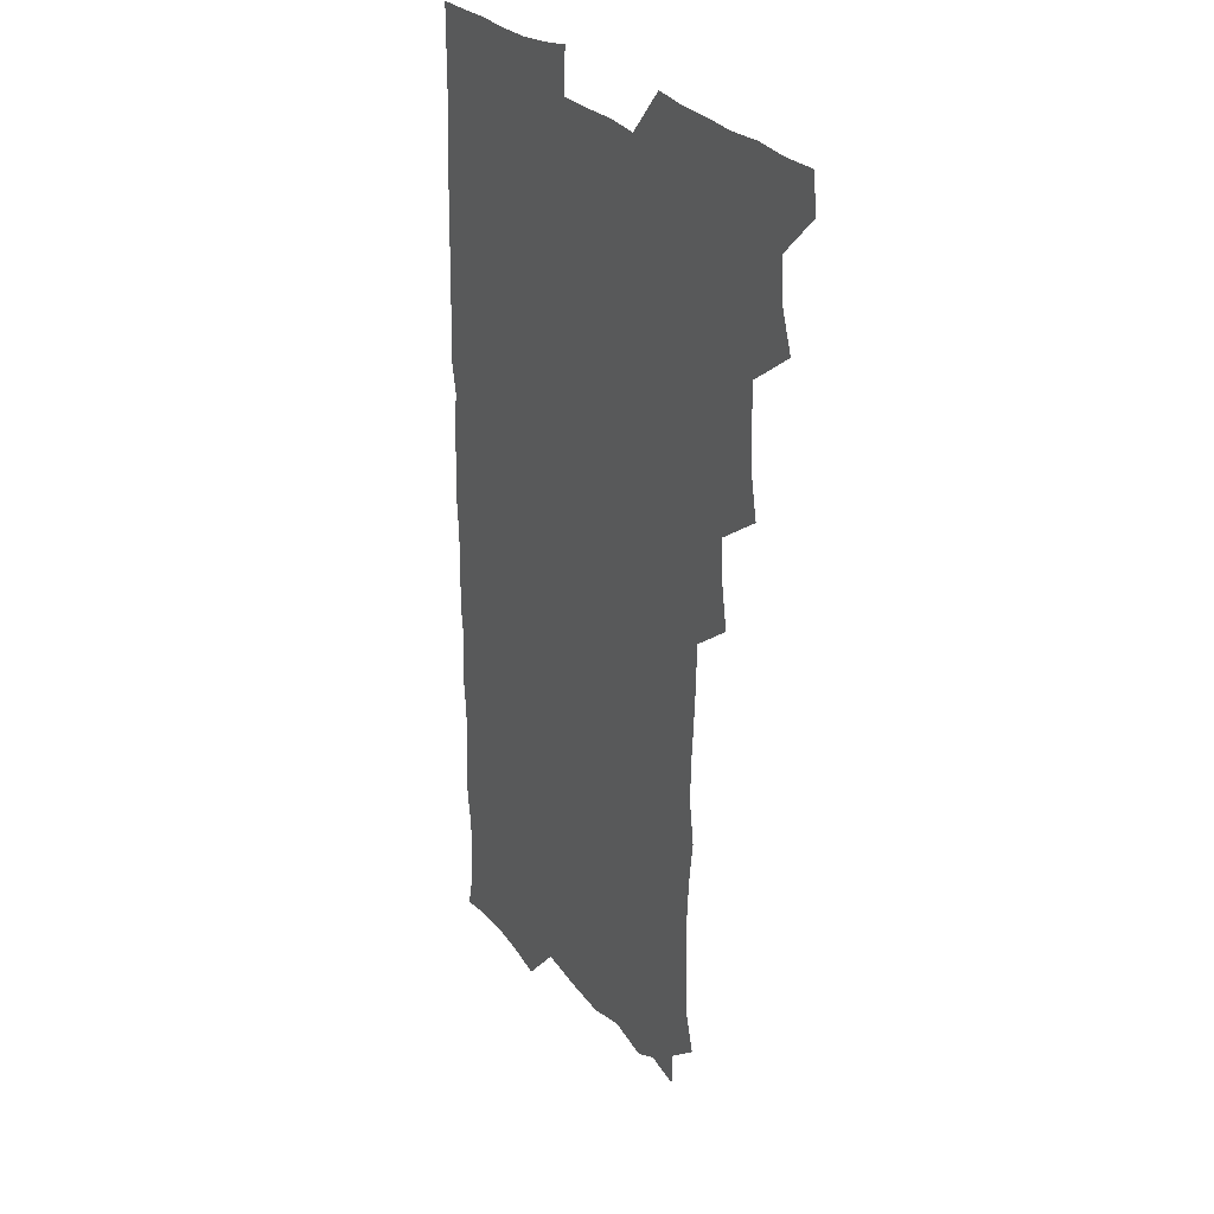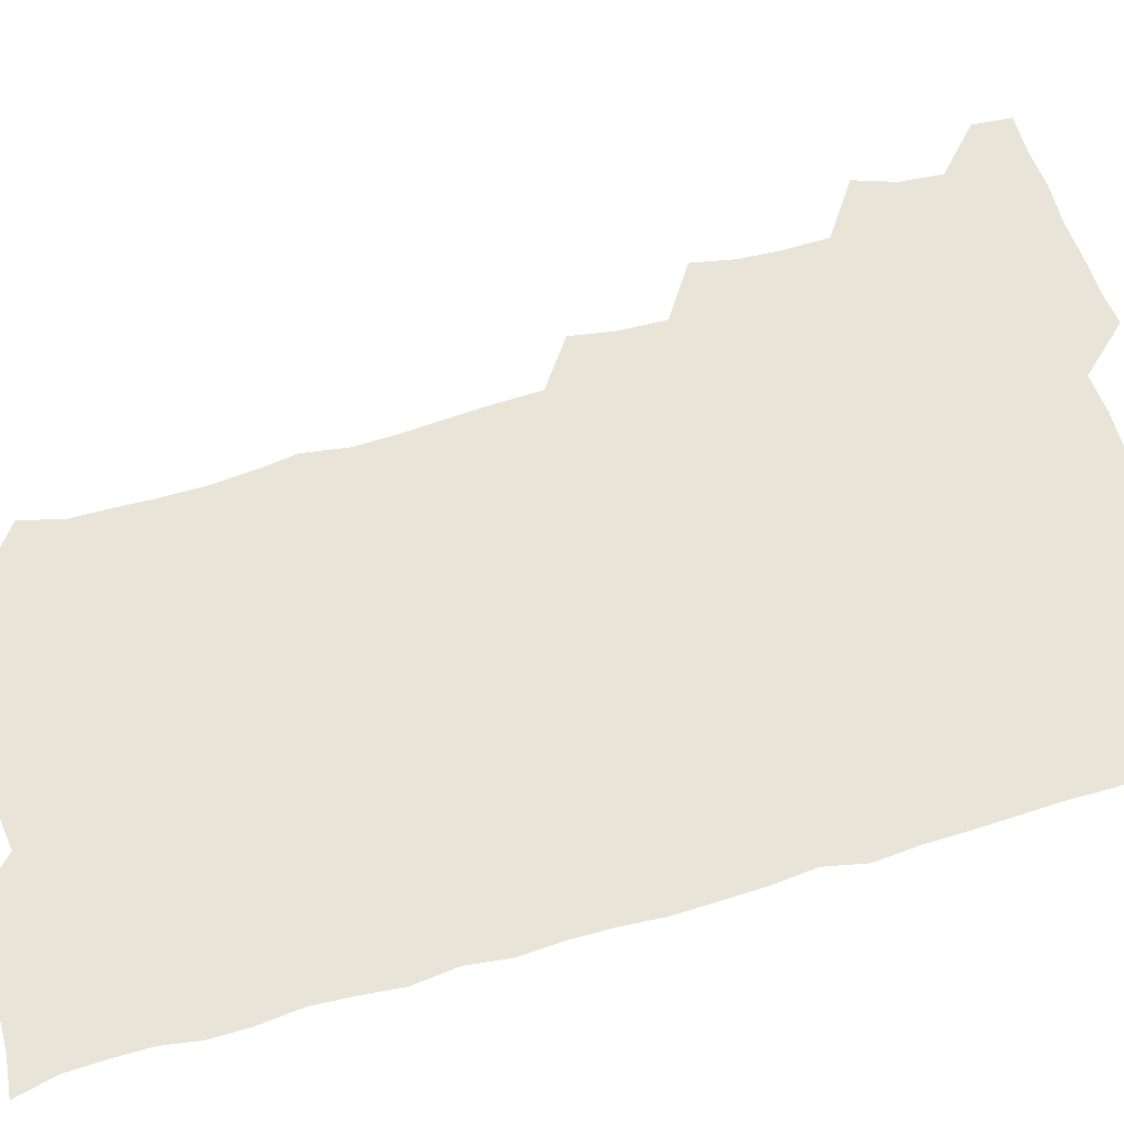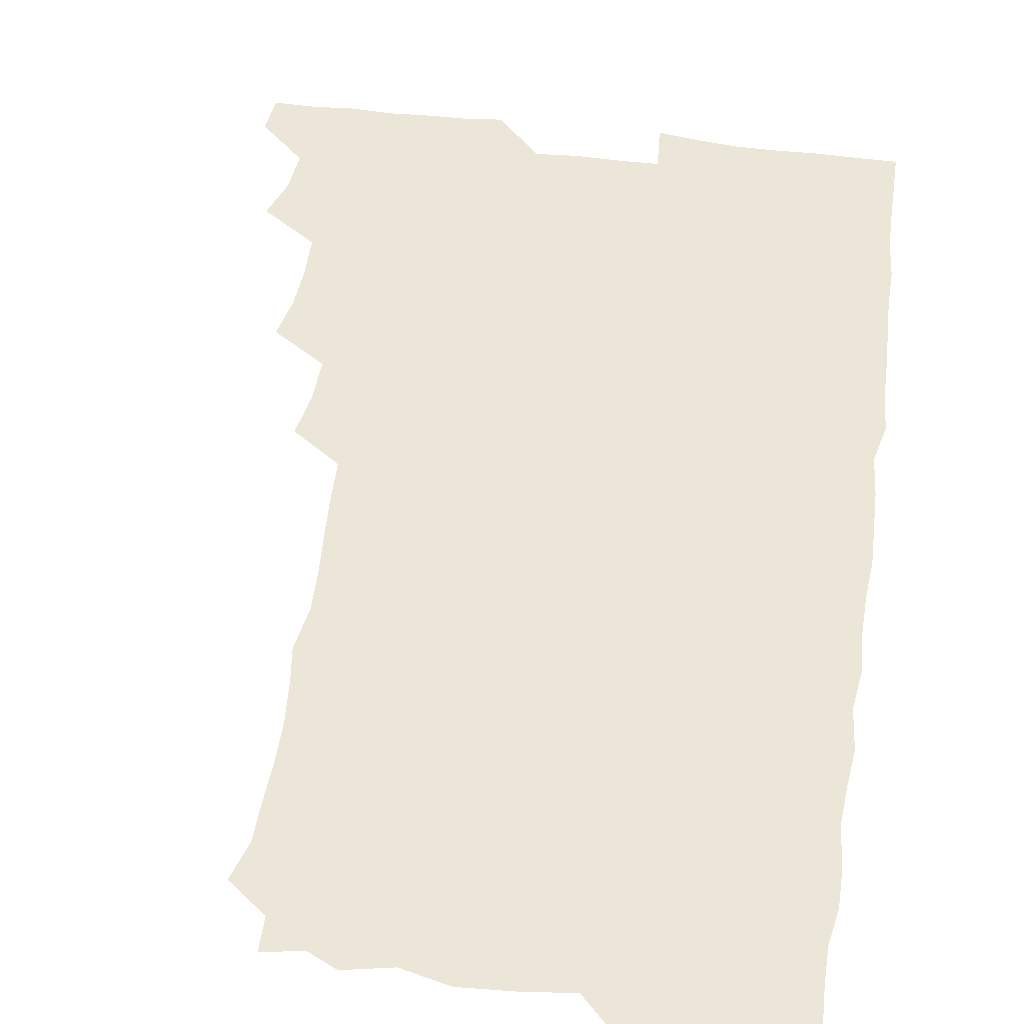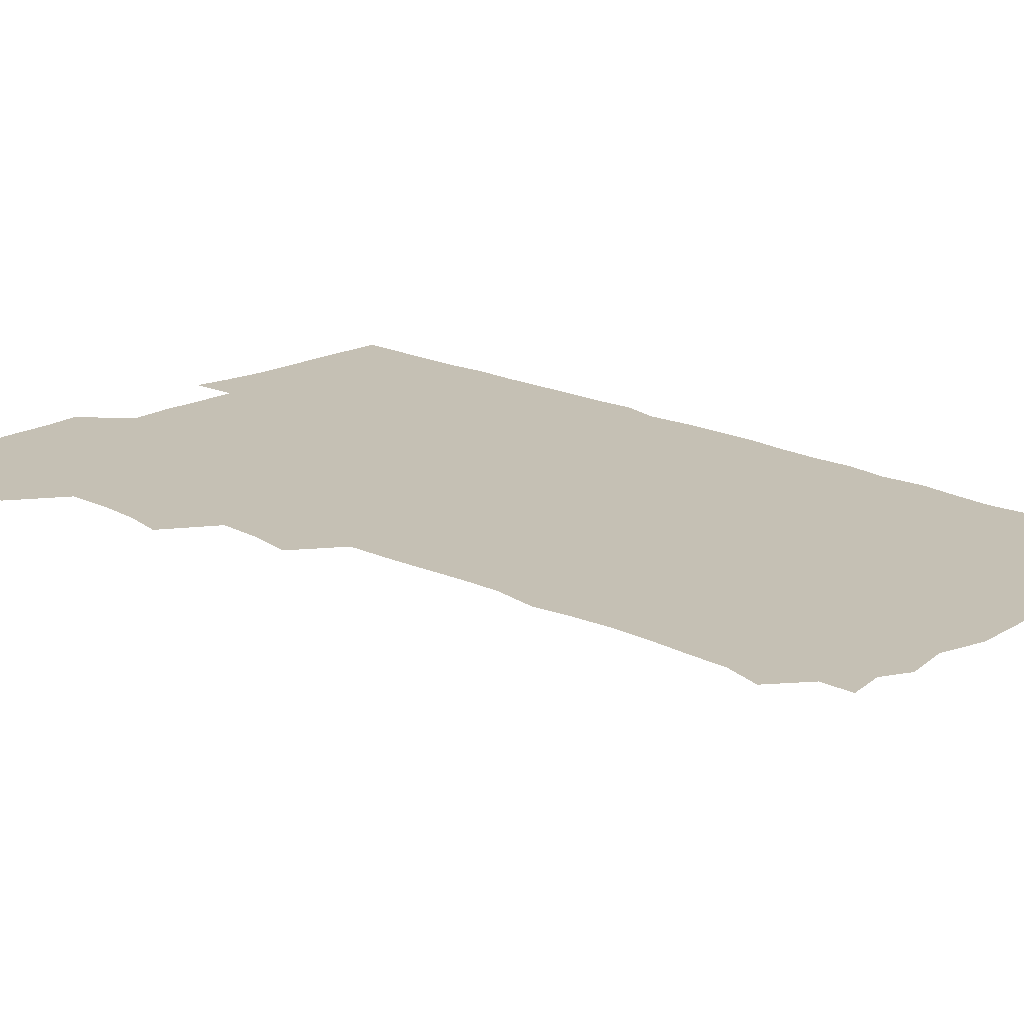
<metadata>
{"format":"obj","ext":"obj","renderer":"f3d","projection":"perspective","resolution":1024,"background":"white","views":[{"elev":26.8,"azim":-119.8,"up":"+Y"},{"elev":59.9,"azim":73.1,"up":"+Z"},{"elev":49.0,"azim":8.3,"up":"+Z"},{"elev":18.3,"azim":-46.0,"up":"+Z"}]}
</metadata>
<code>
v 464.4 556 0
v 465.8 570.4 0
v 474.7 509.2 0
v 479.9 524.1 0
v 481.3 540 0
v 482 555.1 0
v 481.2 570.2 0
v 491.1 447.2 0
v 494.2 462.4 0
v 495.2 478.2 0
v 494.9 495 0
v 498.1 511.5 0
v 497.5 525.8 0
v 497.2 540.3 0
v 497 555.1 0
v 495.7 571.3 0
v 507.2 400.7 0
v 509.9 416.5 0
v 510.6 434 0
v 511.7 450.5 0
v 511.7 465.6 0
v 509.2 479.5 0
v 512.2 496.3 0
v 513 511.5 0
v 512.5 525.7 0
v 512.1 540.5 0
v 511.6 555.6 0
v 511.3 570.6 0
v 523.5 217.3 0
v 527.6 231.7 0
v 527.9 245.3 0
v 528.6 260.6 0
v 528.6 277.6 0
v 527.2 293.8 0
v 525.4 307.1 0
v 527.9 324 0
v 527.5 339.6 0
v 526.4 355.3 0
v 525.4 371.1 0
v 524.9 387.9 0
v 525.4 404.3 0
v 526.1 420.1 0
v 525.9 435.2 0
v 527.2 451.3 0
v 527.9 466.9 0
v 527.2 481.7 0
v 526.4 496.4 0
v 526.5 511.1 0
v 526.7 525.7 0
v 527.1 540.3 0
v 526.3 555.9 0
v 526 571.5 0
v 537.6 193.7 0
v 537.4 206.3 0
v 539.3 220.7 0
v 544.2 238.7 0
v 544.2 254 0
v 544.4 269.6 0
v 543.2 283.7 0
v 543.5 299.3 0
v 542.1 313.4 0
v 544 330.6 0
v 542.4 344.4 0
v 542.4 360 0
v 542.3 375.6 0
v 541.3 390.4 0
v 541.4 406 0
v 542.9 422.4 0
v 542.5 437 0
v 541.8 451.5 0
v 541.9 466.5 0
v 542.3 481.7 0
v 542.4 496.5 0
v 542.4 511.1 0
v 542.5 525.5 0
v 541.7 540.6 0
v 540.9 556.3 0
v 540.5 571.7 0
v 551.6 196.3 0
v 555.9 210.9 0
v 558.1 227.6 0
v 558.3 242 0
v 559.5 258.3 0
v 559.2 272.9 0
v 558.5 287.1 0
v 558.1 301.7 0
v 557.4 316.1 0
v 558.6 333 0
v 557.9 347.2 0
v 557.9 362.3 0
v 556.7 376.4 0
v 556.4 391.3 0
v 556.2 406.2 0
v 557.4 422.4 0
v 557.2 437.1 0
v 556.7 451.6 0
v 557.2 467 0
v 557.3 481.8 0
v 557.4 496.4 0
v 557.8 510.9 0
v 557.9 525 0
v 556.9 539.9 0
v 555.4 556.2 0
v 554 573.2 0
v 562.2 191.1 0
v 571.4 214.2 0
v 573.2 229.5 0
v 573 243.5 0
v 573.3 258.6 0
v 572.8 272.8 0
v 572.7 287.7 0
v 572.1 302 0
v 572.5 317.9 0
v 572.5 333.1 0
v 572.6 348.2 0
v 572.5 363.1 0
v 572.3 377.7 0
v 572.4 392.9 0
v 572.3 407.8 0
v 571.6 421.9 0
v 571.7 436.8 0
v 571.4 451.5 0
v 572.2 467.2 0
v 571.6 481.5 0
v 572.1 496.6 0
v 572.4 511 0
v 572 525.3 0
v 571.4 540 0
v 570.1 555.4 0
v 579.4 194.6 0
v 586.6 215.4 0
v 588.2 231.6 0
v 587.5 244.1 0
v 587.5 258.8 0
v 587.5 273.6 0
v 586.8 287.4 0
v 586.8 302.5 0
v 586.8 317.7 0
v 586.6 332.6 0
v 586.9 348.9 0
v 586.8 362.4 0
v 587 378.4 0
v 586.9 393 0
v 586.7 407.7 0
v 587.2 423 0
v 586.2 436.8 0
v 586.8 452.5 0
v 586.8 467.2 0
v 586.5 481.7 0
v 586.5 496.4 0
v 586.7 510.9 0
v 586.5 525.6 0
v 586.1 540.9 0
v 585.1 556.5 0
v 596.4 190.5 0
v 601 214.5 0
v 601.9 229.6 0
v 601.5 242.8 0
v 601.6 258.6 0
v 601.8 273.9 0
v 601.6 288.5 0
v 601.7 303.7 0
v 601.7 319 0
v 601.4 333.1 0
v 601.2 346.6 0
v 601.3 362.7 0
v 601.5 378.1 0
v 601.5 393.3 0
v 601.4 407.5 0
v 601.5 423.3 0
v 601.1 437.2 0
v 601.6 452.9 0
v 601.4 467.1 0
v 601.1 481.6 0
v 601 496 0
v 601.4 510.9 0
v 601.4 525.7 0
v 601.5 540.4 0
v 601 556.2 0
v 615 191.6 0
v 616 212.7 0
v 616.1 230 0
v 616.3 244 0
v 616.1 258.4 0
v 616.2 274.2 0
v 616.1 288 0
v 616.1 303.2 0
v 616.1 318.1 0
v 616 333.2 0
v 615.8 347.5 0
v 615.8 363.3 0
v 616.3 376.7 0
v 616 392.4 0
v 616 406.9 0
v 615.9 422.9 0
v 615.9 437.7 0
v 616 452.6 0
v 616 467.2 0
v 616.2 481.9 0
v 616.5 496.5 0
v 616.1 511.1 0
v 616.3 525.6 0
v 616.5 540 0
v 616.7 556.4 0
v 615.4 574.4 0
v 633.6 193.7 0
v 631.1 214 0
v 630.6 229.4 0
v 630.5 244.7 0
v 630.7 258.5 0
v 630.5 274.4 0
v 630.5 288.5 0
v 630.4 303.8 0
v 630.7 318.2 0
v 630.5 333.8 0
v 630.4 348.7 0
v 630.7 361.4 0
v 630.6 378.6 0
v 630.5 393.4 0
v 630.7 407.3 0
v 630.6 422.8 0
v 630.5 437.6 0
v 630.3 452.8 0
v 630.5 467 0
v 631.2 481.2 0
v 630.9 496.9 0
v 630.9 511.2 0
v 631.1 525.5 0
v 631.1 540.3 0
v 631.3 554.8 0
v 629.3 572.3 0
v 651 175.5 0
v 646.9 196.1 0
v 645.7 213.2 0
v 645.1 229.2 0
v 645 243.5 0
v 644.7 260.1 0
v 644.6 274.8 0
v 644.8 289 0
v 645.3 302 0
v 644.5 320.3 0
v 645 333.4 0
v 644.6 349.1 0
v 645 363.3 0
v 645 377.9 0
v 644.7 392.9 0
v 645.6 406.4 0
v 644.9 423.2 0
v 645.3 437.3 0
v 645.2 452.2 0
v 645.4 466.8 0
v 645.6 481.5 0
v 645.6 496.7 0
v 645.9 511.2 0
v 645.8 525.8 0
v 645.8 540.6 0
v 645.7 555.2 0
v 644.9 570.7 0
v 664.9 178.6 0
v 661.8 195.8 0
v 660.1 212.9 0
v 659.2 229.2 0
v 659.3 243.7 0
v 658.8 259.5 0
v 659 273.8 0
v 658.5 289.6 0
v 659.5 302.8 0
v 658.9 319 0
v 658.9 333.9 0
v 658.9 348.6 0
v 659.6 362.4 0
v 659.2 378 0
v 660.5 391.5 0
v 659.5 408.2 0
v 659.4 422.9 0
v 659.8 437.2 0
v 660 451.8 0
v 659.8 466.8 0
v 660.3 481 0
v 659.4 497.6 0
v 660.2 511.3 0
v 660.6 525.9 0
v 660.6 540.5 0
v 660.6 555.7 0
v 660.5 570.6 0
v 679.6 180.2 0
v 676.5 195.9 0
v 675.2 211.4 0
v 674.3 227.1 0
v 673.5 243 0
v 674.4 256.7 0
v 673.5 272.7 0
v 673.6 287.6 0
v 673.8 302.4 0
v 673.2 317.9 0
v 675.2 331 0
v 673.6 347.8 0
v 673.2 363 0
v 673.8 377.3 0
v 674.6 391.5 0
v 674.2 407.2 0
v 675.1 421.4 0
v 674.5 436.9 0
v 674.2 451.9 0
v 674.5 466.6 0
v 674.6 481.5 0
v 674 496.7 0
v 675.6 510.9 0
v 674.9 526.2 0
v 674.9 540.3 0
v 675.7 555.7 0
v 675.8 571.1 0
v 694.1 179.7 0
v 691.8 193.6 0
v 689.2 210.4 0
v 688.5 225.7 0
v 689.2 240.1 0
v 688.4 255.5 0
v 688.5 270.1 0
v 689.3 284.6 0
v 688.5 300.6 0
v 687.5 316.4 0
v 688.6 330.6 0
v 689.1 345.3 0
v 688.3 361 0
v 690.5 374.8 0
v 688.7 391.1 0
v 689.7 405.4 0
v 689.5 420.7 0
v 688.8 436.6 0
v 688.4 451.4 0
v 689.5 465.6 0
v 689.9 480.5 0
v 690.9 495.3 0
v 689.8 511.1 0
v 690.4 525.7 0
v 690.7 540.6 0
v 690.5 555.5 0
v 690.9 570.8 0
v 707.9 177.9 0
v 704.5 192.6 0
v 704.1 206.2 0
v 704.2 220.4 0
v 706.5 233.6 0
v 706.5 248 0
v 705 263.9 0
v 706.1 278.4 0
v 707.6 292.8 0
v 706 309.2 0
v 707.9 323.8 0
v 707.1 339.6 0
v 707.4 355.2 0
v 708.6 369.9 0
v 708.3 385.3 0
v 708 400.6 0
v 706.5 416.8 0
v 709.8 431.4 0
v 708.6 447.1 0
v 708.4 462.4 0
v 708 477.9 0
v 707.5 493.3 0
v 707.8 508.6 0
v 706.3 524.8 0
v 706 540.4 0
v 706.1 555.7 0
v 706.1 570.7 0
v 706 586 0
f 5 6 1
f 1 6 2
f 6 7 2
f 11 12 3
f 3 12 4
f 12 13 4
f 4 13 5
f 13 14 5
f 5 14 6
f 14 15 6
f 6 15 7
f 15 16 7
f 19 20 8
f 8 20 9
f 20 21 9
f 9 21 10
f 21 22 10
f 10 22 11
f 22 23 11
f 11 23 12
f 23 24 12
f 12 24 13
f 24 25 13
f 13 25 14
f 25 26 14
f 14 26 15
f 26 27 15
f 15 27 16
f 27 28 16
f 40 41 17
f 17 41 18
f 41 42 18
f 18 42 19
f 42 43 19
f 19 43 20
f 43 44 20
f 20 44 21
f 44 45 21
f 21 45 22
f 45 46 22
f 22 46 23
f 46 47 23
f 23 47 24
f 47 48 24
f 24 48 25
f 48 49 25
f 25 49 26
f 49 50 26
f 26 50 27
f 50 51 27
f 27 51 28
f 51 52 28
f 54 55 29
f 29 55 30
f 55 56 30
f 30 56 31
f 56 57 31
f 31 57 32
f 57 58 32
f 32 58 33
f 58 59 33
f 33 59 34
f 59 60 34
f 34 60 35
f 60 61 35
f 35 61 36
f 61 62 36
f 36 62 37
f 62 63 37
f 37 63 38
f 63 64 38
f 38 64 39
f 64 65 39
f 39 65 40
f 65 66 40
f 40 66 41
f 66 67 41
f 41 67 42
f 67 68 42
f 42 68 43
f 68 69 43
f 43 69 44
f 69 70 44
f 44 70 45
f 70 71 45
f 45 71 46
f 71 72 46
f 46 72 47
f 72 73 47
f 47 73 48
f 73 74 48
f 48 74 49
f 74 75 49
f 49 75 50
f 75 76 50
f 50 76 51
f 76 77 51
f 51 77 52
f 77 78 52
f 53 79 54
f 79 80 54
f 54 80 55
f 80 81 55
f 55 81 56
f 81 82 56
f 56 82 57
f 82 83 57
f 57 83 58
f 83 84 58
f 58 84 59
f 84 85 59
f 59 85 60
f 85 86 60
f 60 86 61
f 86 87 61
f 61 87 62
f 87 88 62
f 62 88 63
f 88 89 63
f 63 89 64
f 89 90 64
f 64 90 65
f 90 91 65
f 65 91 66
f 91 92 66
f 66 92 67
f 92 93 67
f 67 93 68
f 93 94 68
f 68 94 69
f 94 95 69
f 69 95 70
f 95 96 70
f 70 96 71
f 96 97 71
f 71 97 72
f 97 98 72
f 72 98 73
f 98 99 73
f 73 99 74
f 99 100 74
f 74 100 75
f 100 101 75
f 75 101 76
f 101 102 76
f 76 102 77
f 102 103 77
f 77 103 78
f 103 104 78
f 79 105 80
f 105 106 80
f 80 106 81
f 106 107 81
f 81 107 82
f 107 108 82
f 82 108 83
f 108 109 83
f 83 109 84
f 109 110 84
f 84 110 85
f 110 111 85
f 85 111 86
f 111 112 86
f 86 112 87
f 112 113 87
f 87 113 88
f 113 114 88
f 88 114 89
f 114 115 89
f 89 115 90
f 115 116 90
f 90 116 91
f 116 117 91
f 91 117 92
f 117 118 92
f 92 118 93
f 118 119 93
f 93 119 94
f 119 120 94
f 94 120 95
f 120 121 95
f 95 121 96
f 121 122 96
f 96 122 97
f 122 123 97
f 97 123 98
f 123 124 98
f 98 124 99
f 124 125 99
f 99 125 100
f 125 126 100
f 100 126 101
f 126 127 101
f 101 127 102
f 127 128 102
f 102 128 103
f 128 129 103
f 103 129 104
f 105 130 106
f 130 131 106
f 106 131 107
f 131 132 107
f 107 132 108
f 132 133 108
f 108 133 109
f 133 134 109
f 109 134 110
f 134 135 110
f 110 135 111
f 135 136 111
f 111 136 112
f 136 137 112
f 112 137 113
f 137 138 113
f 113 138 114
f 138 139 114
f 114 139 115
f 139 140 115
f 115 140 116
f 140 141 116
f 116 141 117
f 141 142 117
f 117 142 118
f 142 143 118
f 118 143 119
f 143 144 119
f 119 144 120
f 144 145 120
f 120 145 121
f 145 146 121
f 121 146 122
f 146 147 122
f 122 147 123
f 147 148 123
f 123 148 124
f 148 149 124
f 124 149 125
f 149 150 125
f 125 150 126
f 150 151 126
f 126 151 127
f 151 152 127
f 127 152 128
f 152 153 128
f 128 153 129
f 153 154 129
f 130 155 131
f 155 156 131
f 131 156 132
f 156 157 132
f 132 157 133
f 157 158 133
f 133 158 134
f 158 159 134
f 134 159 135
f 159 160 135
f 135 160 136
f 160 161 136
f 136 161 137
f 161 162 137
f 137 162 138
f 162 163 138
f 138 163 139
f 163 164 139
f 139 164 140
f 164 165 140
f 140 165 141
f 165 166 141
f 141 166 142
f 166 167 142
f 142 167 143
f 167 168 143
f 143 168 144
f 168 169 144
f 144 169 145
f 169 170 145
f 145 170 146
f 170 171 146
f 146 171 147
f 171 172 147
f 147 172 148
f 172 173 148
f 148 173 149
f 173 174 149
f 149 174 150
f 174 175 150
f 150 175 151
f 175 176 151
f 151 176 152
f 176 177 152
f 152 177 153
f 177 178 153
f 153 178 154
f 178 179 154
f 155 180 156
f 180 181 156
f 156 181 157
f 181 182 157
f 157 182 158
f 182 183 158
f 158 183 159
f 183 184 159
f 159 184 160
f 184 185 160
f 160 185 161
f 185 186 161
f 161 186 162
f 186 187 162
f 162 187 163
f 187 188 163
f 163 188 164
f 188 189 164
f 164 189 165
f 189 190 165
f 165 190 166
f 190 191 166
f 166 191 167
f 191 192 167
f 167 192 168
f 192 193 168
f 168 193 169
f 193 194 169
f 169 194 170
f 194 195 170
f 170 195 171
f 195 196 171
f 171 196 172
f 196 197 172
f 172 197 173
f 197 198 173
f 173 198 174
f 198 199 174
f 174 199 175
f 199 200 175
f 175 200 176
f 200 201 176
f 176 201 177
f 201 202 177
f 177 202 178
f 202 203 178
f 178 203 179
f 203 204 179
f 180 206 181
f 206 207 181
f 181 207 182
f 207 208 182
f 182 208 183
f 208 209 183
f 183 209 184
f 209 210 184
f 184 210 185
f 210 211 185
f 185 211 186
f 211 212 186
f 186 212 187
f 212 213 187
f 187 213 188
f 213 214 188
f 188 214 189
f 214 215 189
f 189 215 190
f 215 216 190
f 190 216 191
f 216 217 191
f 191 217 192
f 217 218 192
f 192 218 193
f 218 219 193
f 193 219 194
f 219 220 194
f 194 220 195
f 220 221 195
f 195 221 196
f 221 222 196
f 196 222 197
f 222 223 197
f 197 223 198
f 223 224 198
f 198 224 199
f 224 225 199
f 199 225 200
f 225 226 200
f 200 226 201
f 226 227 201
f 201 227 202
f 227 228 202
f 202 228 203
f 228 229 203
f 203 229 204
f 229 230 204
f 204 230 205
f 230 231 205
f 232 233 206
f 206 233 207
f 233 234 207
f 207 234 208
f 234 235 208
f 208 235 209
f 235 236 209
f 209 236 210
f 236 237 210
f 210 237 211
f 237 238 211
f 211 238 212
f 238 239 212
f 212 239 213
f 239 240 213
f 213 240 214
f 240 241 214
f 214 241 215
f 241 242 215
f 215 242 216
f 242 243 216
f 216 243 217
f 243 244 217
f 217 244 218
f 244 245 218
f 218 245 219
f 245 246 219
f 219 246 220
f 246 247 220
f 220 247 221
f 247 248 221
f 221 248 222
f 248 249 222
f 222 249 223
f 249 250 223
f 223 250 224
f 250 251 224
f 224 251 225
f 251 252 225
f 225 252 226
f 252 253 226
f 226 253 227
f 253 254 227
f 227 254 228
f 254 255 228
f 228 255 229
f 255 256 229
f 229 256 230
f 256 257 230
f 230 257 231
f 257 258 231
f 232 259 233
f 259 260 233
f 233 260 234
f 260 261 234
f 234 261 235
f 261 262 235
f 235 262 236
f 262 263 236
f 236 263 237
f 263 264 237
f 237 264 238
f 264 265 238
f 238 265 239
f 265 266 239
f 239 266 240
f 266 267 240
f 240 267 241
f 267 268 241
f 241 268 242
f 268 269 242
f 242 269 243
f 269 270 243
f 243 270 244
f 270 271 244
f 244 271 245
f 271 272 245
f 245 272 246
f 272 273 246
f 246 273 247
f 273 274 247
f 247 274 248
f 274 275 248
f 248 275 249
f 275 276 249
f 249 276 250
f 276 277 250
f 250 277 251
f 277 278 251
f 251 278 252
f 278 279 252
f 252 279 253
f 279 280 253
f 253 280 254
f 280 281 254
f 254 281 255
f 281 282 255
f 255 282 256
f 282 283 256
f 256 283 257
f 283 284 257
f 257 284 258
f 284 285 258
f 259 286 260
f 286 287 260
f 260 287 261
f 287 288 261
f 261 288 262
f 288 289 262
f 262 289 263
f 289 290 263
f 263 290 264
f 290 291 264
f 264 291 265
f 291 292 265
f 265 292 266
f 292 293 266
f 266 293 267
f 293 294 267
f 267 294 268
f 294 295 268
f 268 295 269
f 295 296 269
f 269 296 270
f 296 297 270
f 270 297 271
f 297 298 271
f 271 298 272
f 298 299 272
f 272 299 273
f 299 300 273
f 273 300 274
f 300 301 274
f 274 301 275
f 301 302 275
f 275 302 276
f 302 303 276
f 276 303 277
f 303 304 277
f 277 304 278
f 304 305 278
f 278 305 279
f 305 306 279
f 279 306 280
f 306 307 280
f 280 307 281
f 307 308 281
f 281 308 282
f 308 309 282
f 282 309 283
f 309 310 283
f 283 310 284
f 310 311 284
f 284 311 285
f 311 312 285
f 286 313 287
f 313 314 287
f 287 314 288
f 314 315 288
f 288 315 289
f 315 316 289
f 289 316 290
f 316 317 290
f 290 317 291
f 317 318 291
f 291 318 292
f 318 319 292
f 292 319 293
f 319 320 293
f 293 320 294
f 320 321 294
f 294 321 295
f 321 322 295
f 295 322 296
f 322 323 296
f 296 323 297
f 323 324 297
f 297 324 298
f 324 325 298
f 298 325 299
f 325 326 299
f 299 326 300
f 326 327 300
f 300 327 301
f 327 328 301
f 301 328 302
f 328 329 302
f 302 329 303
f 329 330 303
f 303 330 304
f 330 331 304
f 304 331 305
f 331 332 305
f 305 332 306
f 332 333 306
f 306 333 307
f 333 334 307
f 307 334 308
f 334 335 308
f 308 335 309
f 335 336 309
f 309 336 310
f 336 337 310
f 310 337 311
f 337 338 311
f 311 338 312
f 338 339 312
f 313 340 314
f 340 341 314
f 314 341 315
f 341 342 315
f 315 342 316
f 342 343 316
f 316 343 317
f 343 344 317
f 317 344 318
f 344 345 318
f 318 345 319
f 345 346 319
f 319 346 320
f 346 347 320
f 320 347 321
f 347 348 321
f 321 348 322
f 348 349 322
f 322 349 323
f 349 350 323
f 323 350 324
f 350 351 324
f 324 351 325
f 351 352 325
f 325 352 326
f 352 353 326
f 326 353 327
f 353 354 327
f 327 354 328
f 354 355 328
f 328 355 329
f 355 356 329
f 329 356 330
f 356 357 330
f 330 357 331
f 357 358 331
f 331 358 332
f 358 359 332
f 332 359 333
f 359 360 333
f 333 360 334
f 360 361 334
f 334 361 335
f 361 362 335
f 335 362 336
f 362 363 336
f 336 363 337
f 363 364 337
f 337 364 338
f 364 365 338
f 338 365 339
f 365 366 339

</code>
